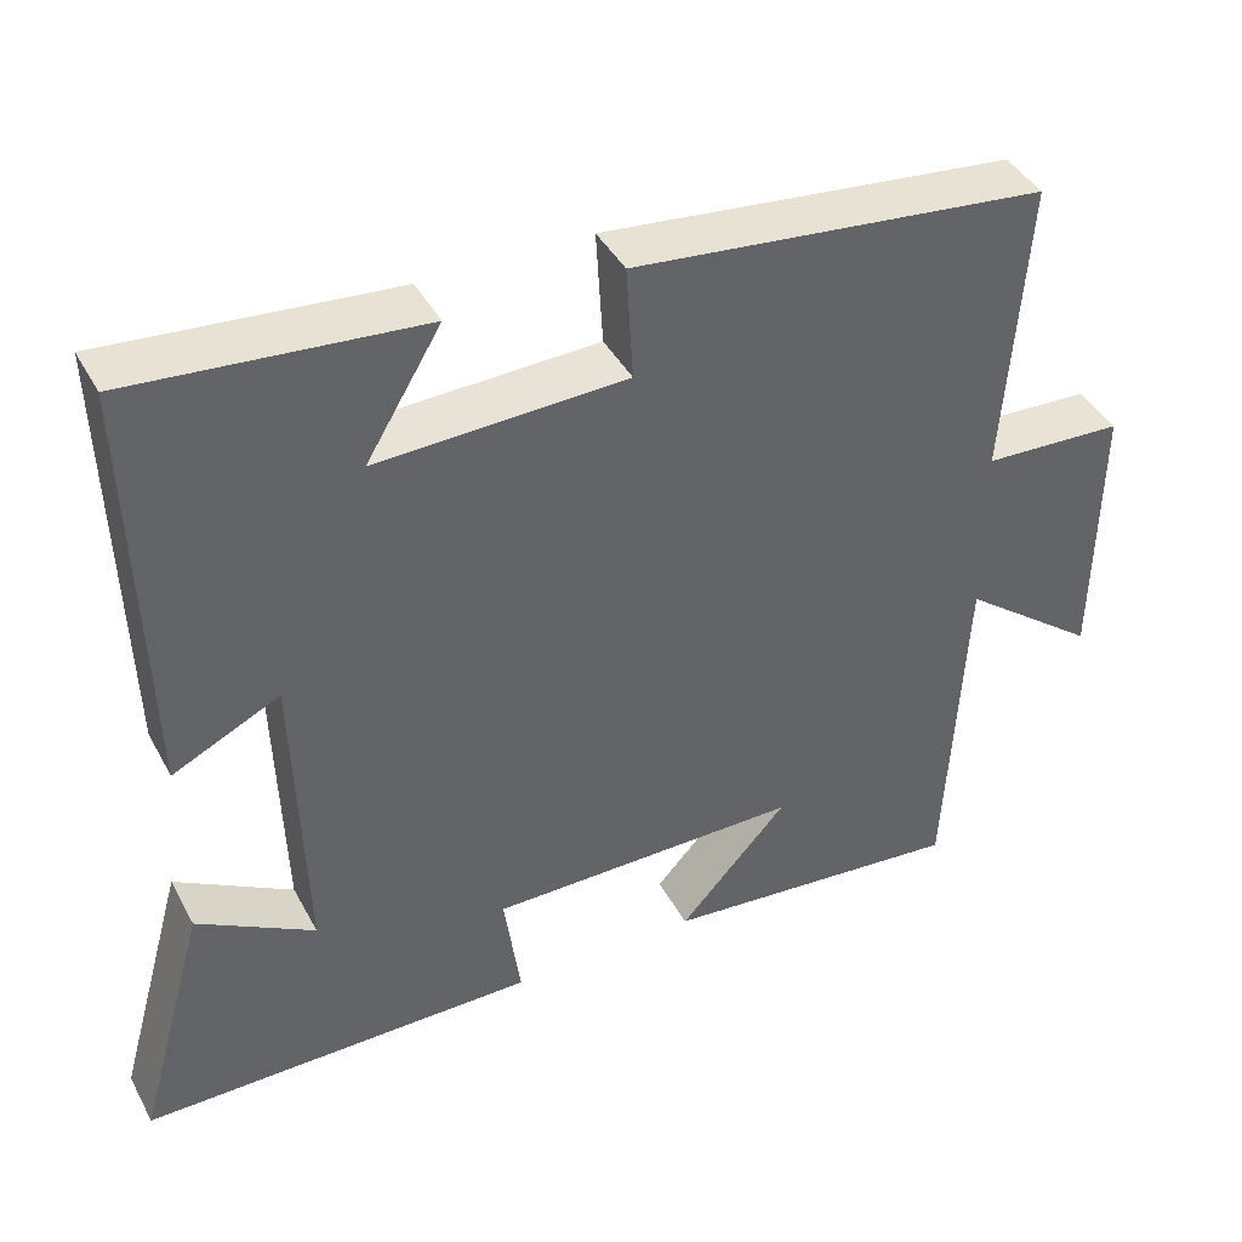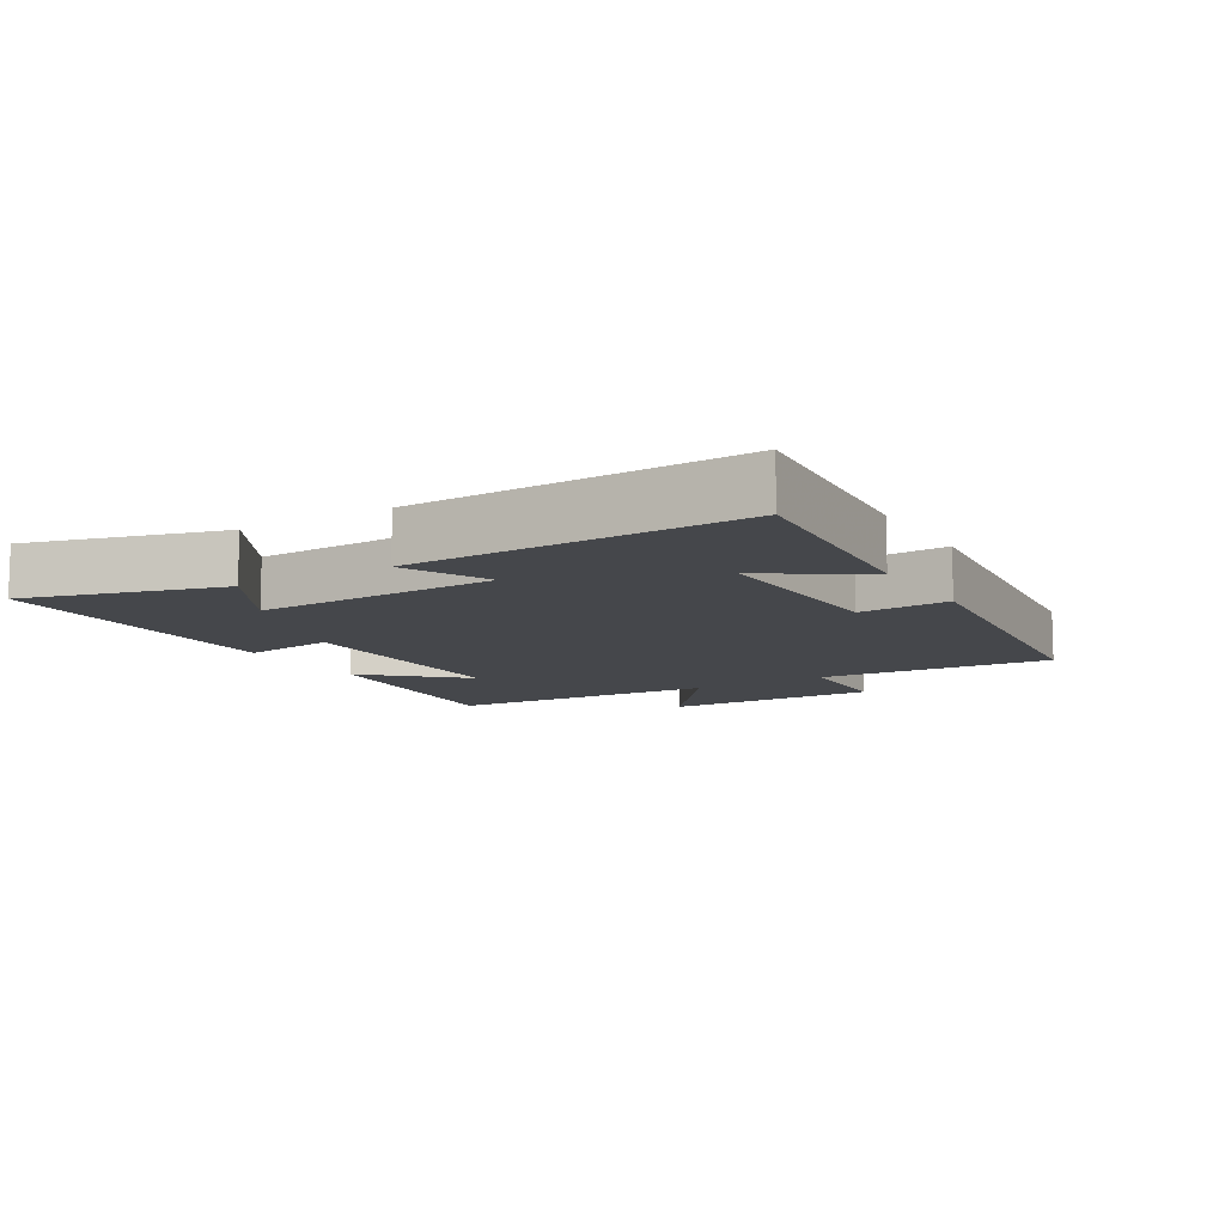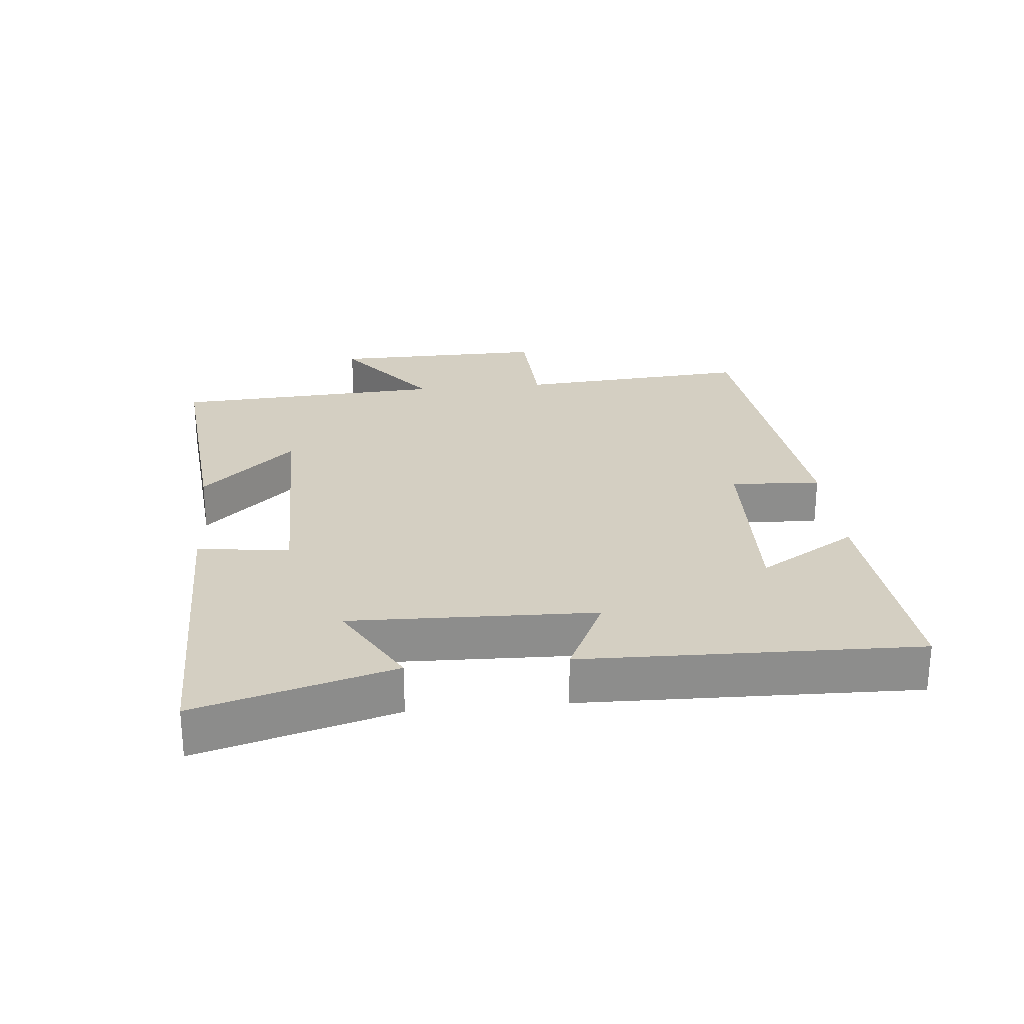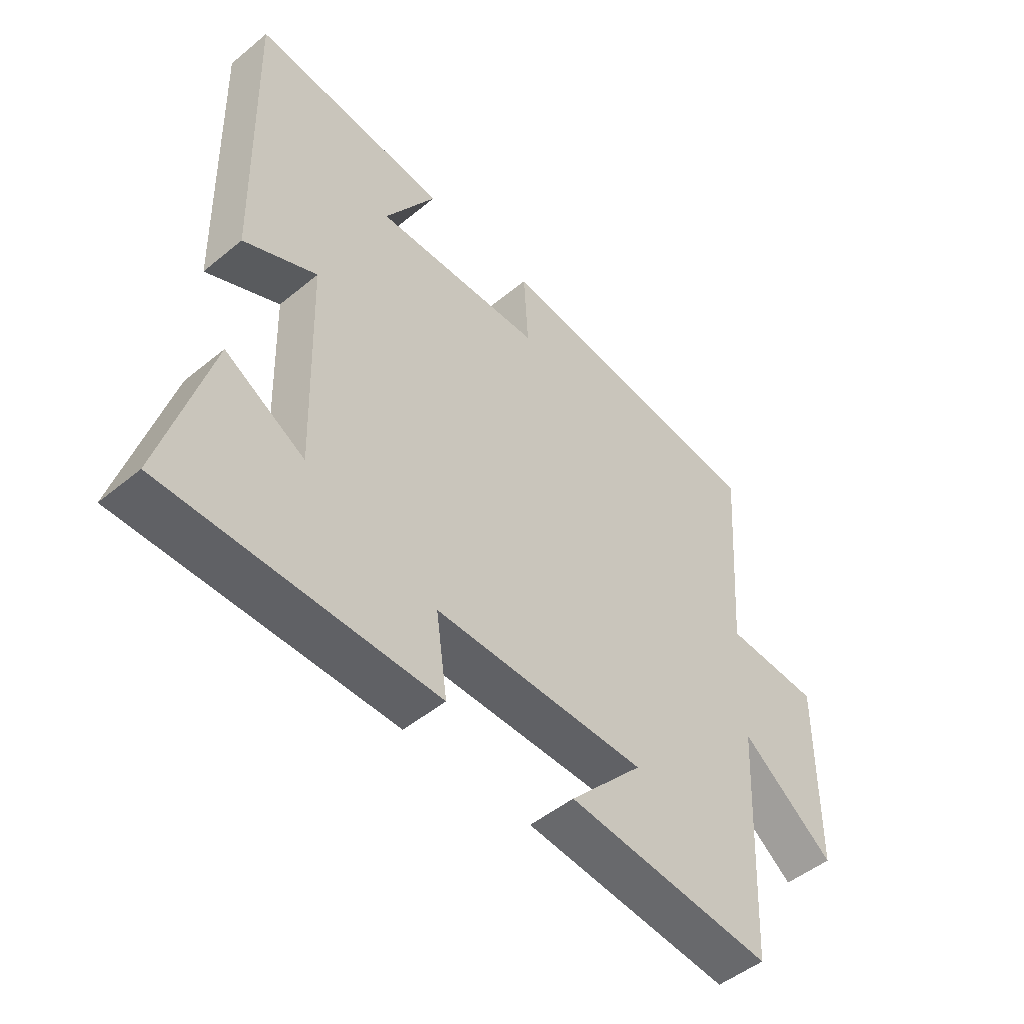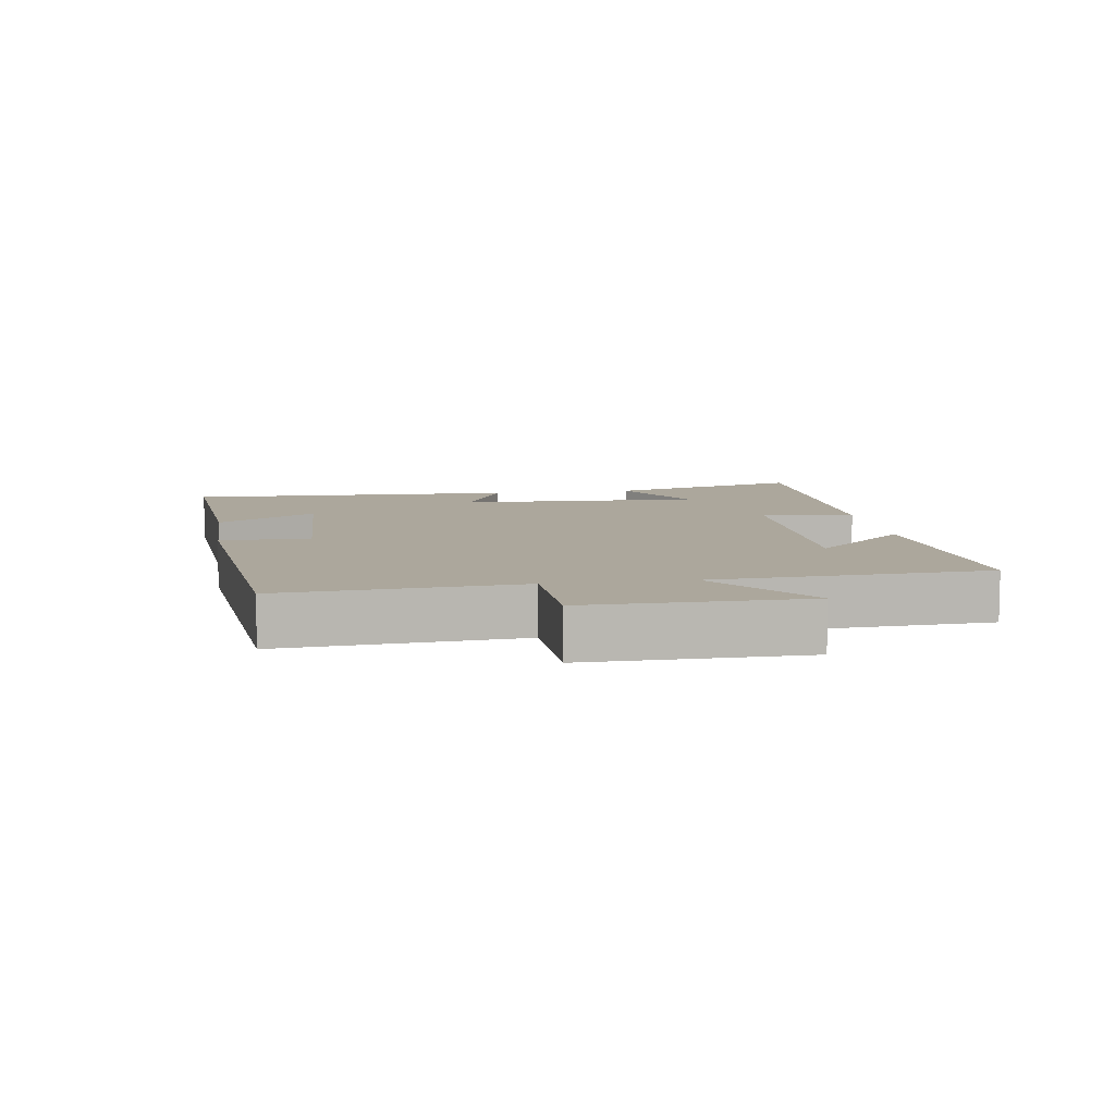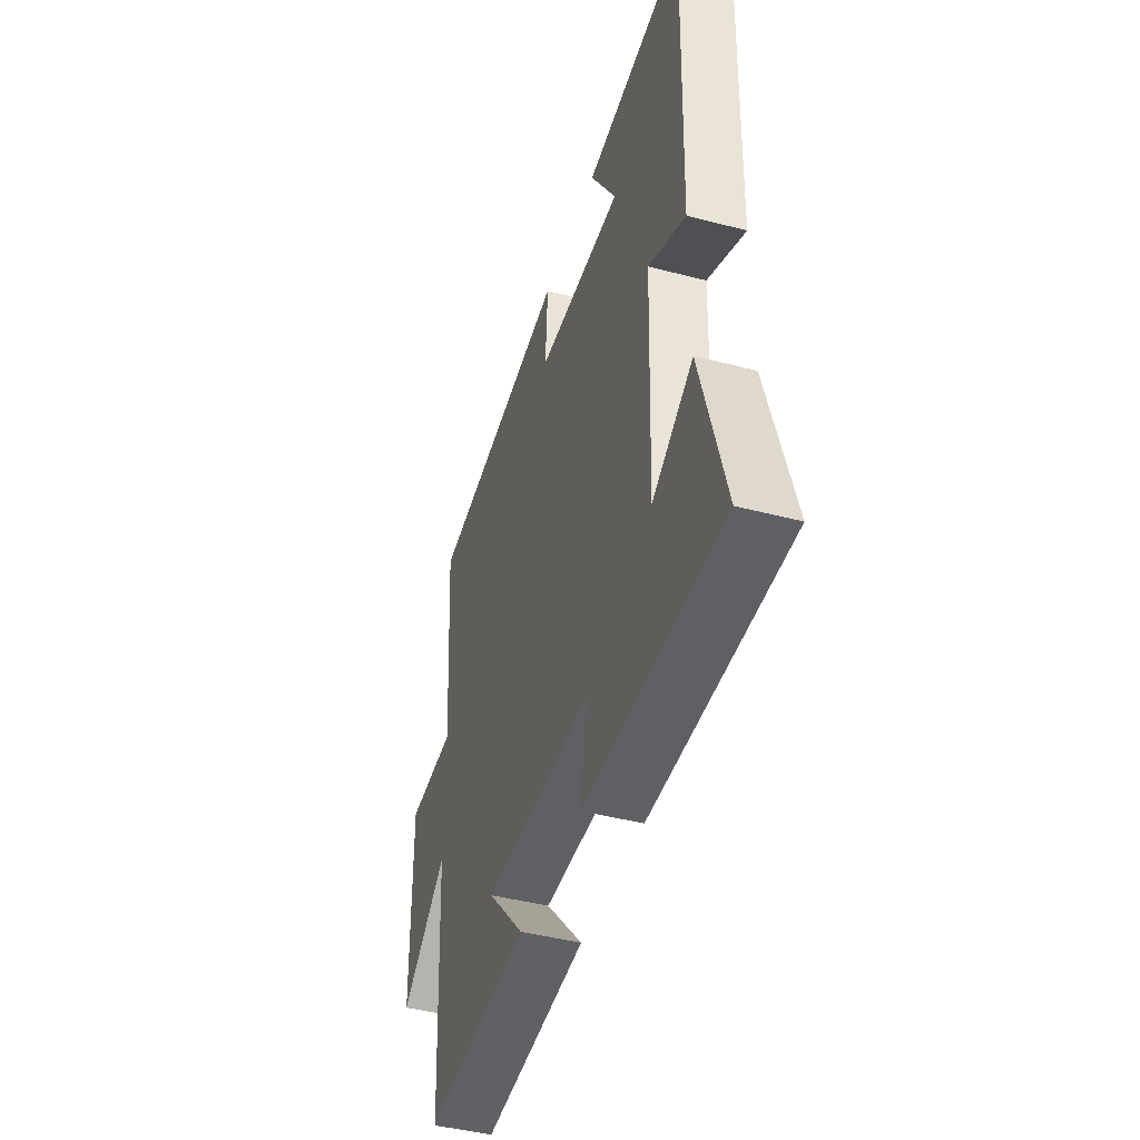
<metadata>
{"format":"obj","ext":"obj","renderer":"f3d","projection":"perspective","resolution":1024,"background":"white","views":[{"elev":41.6,"azim":-26.4,"up":"+Z"},{"elev":-10.5,"azim":-59.2,"up":"+Y"},{"elev":25.8,"azim":-95.7,"up":"+Y"},{"elev":-49.5,"azim":-47.8,"up":"+Z"},{"elev":8.4,"azim":81.6,"up":"+Y"},{"elev":-43.7,"azim":-107.1,"up":"+Z"}]}
</metadata>
<code>
v -0.514 0.07 0.529
v -0.169 0.07 0.5
v -0.259 0.07 0.351
v 0.039 0.07 0.363
v 0.031 0.07 0.5
v 0.526 0.07 0.448
v 0.5 0.07 0.091
v 0.668 0.07 0.084
v 0.664 0.07 -0.244
v 0.5 0.07 -0.119
v 0.478 0.07 -0.532
v 0.114 0.07 -0.5
v 0.244 0.07 -0.358
v -0.13 0.07 -0.36
v -0.11 0.07 -0.5
v -0.583 0.07 -0.501
v -0.5 0.07 -0.204
v -0.36 0.07 -0.284
v -0.372 0.07 0.086
v -0.5 0.07 0.024
v -0.514 0 0.529
v -0.169 0 0.5
v -0.259 0 0.351
v 0.039 0 0.363
v 0.031 0 0.5
v 0.526 0 0.448
v 0.5 0 0.091
v 0.668 0 0.084
v 0.664 0 -0.244
v 0.5 0 -0.119
v 0.478 0 -0.532
v 0.114 0 -0.5
v 0.244 0 -0.358
v -0.13 0 -0.36
v -0.11 0 -0.5
v -0.583 0 -0.501
v -0.5 0 -0.204
v -0.36 0 -0.284
v -0.372 0 0.086
v -0.5 0 0.024
f 19 20 1
f 15 16 17 18
f 14 15 18 19
f 13 14 19 1
f 10 11 12 13
f 7 8 9 10
f 7 10 13
f 4 5 6 7
f 3 4 7 13
f 1 2 3
f 1 3 13
f 21 40 39
f 38 37 36 35
f 39 38 35 34
f 21 39 34 33
f 33 32 31 30
f 30 29 28 27
f 33 30 27
f 27 26 25 24
f 33 27 24 23
f 23 22 21
f 33 23 21
f 1 21 22 2
f 2 22 23 3
f 3 23 24 4
f 4 24 25 5
f 5 25 26 6
f 6 26 27 7
f 7 27 28 8
f 8 28 29 9
f 9 29 30 10
f 10 30 31 11
f 11 31 32 12
f 12 32 33 13
f 13 33 34 14
f 14 34 35 15
f 15 35 36 16
f 16 36 37 17
f 17 37 38 18
f 18 38 39 19
f 19 39 40 20
f 20 40 21 1

</code>
